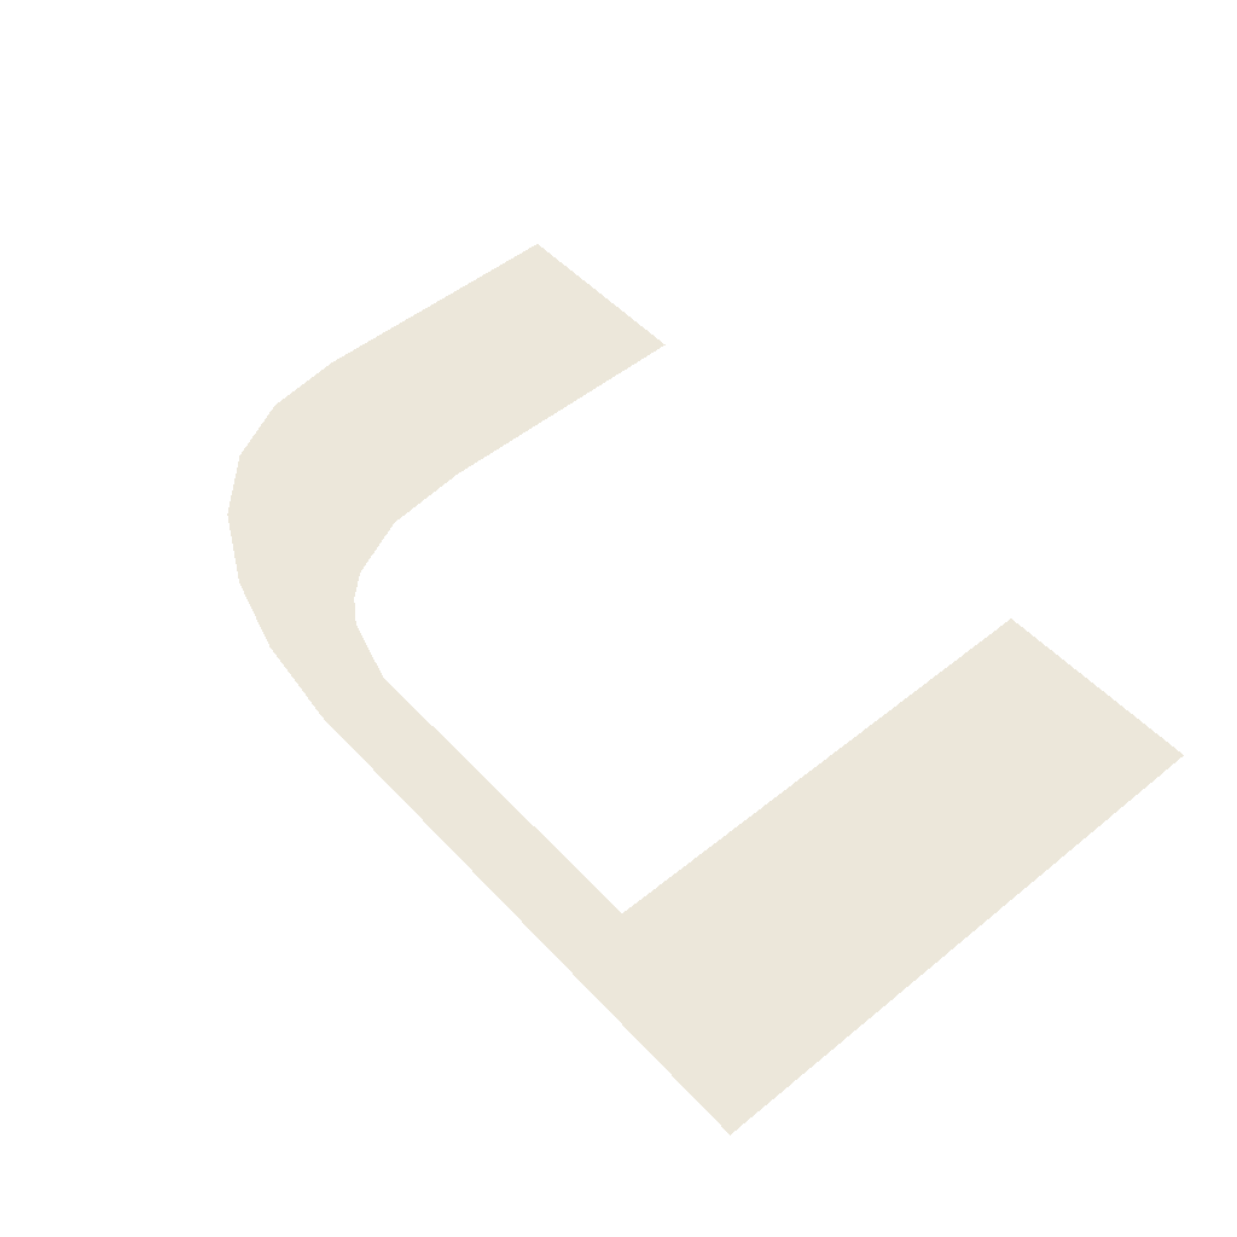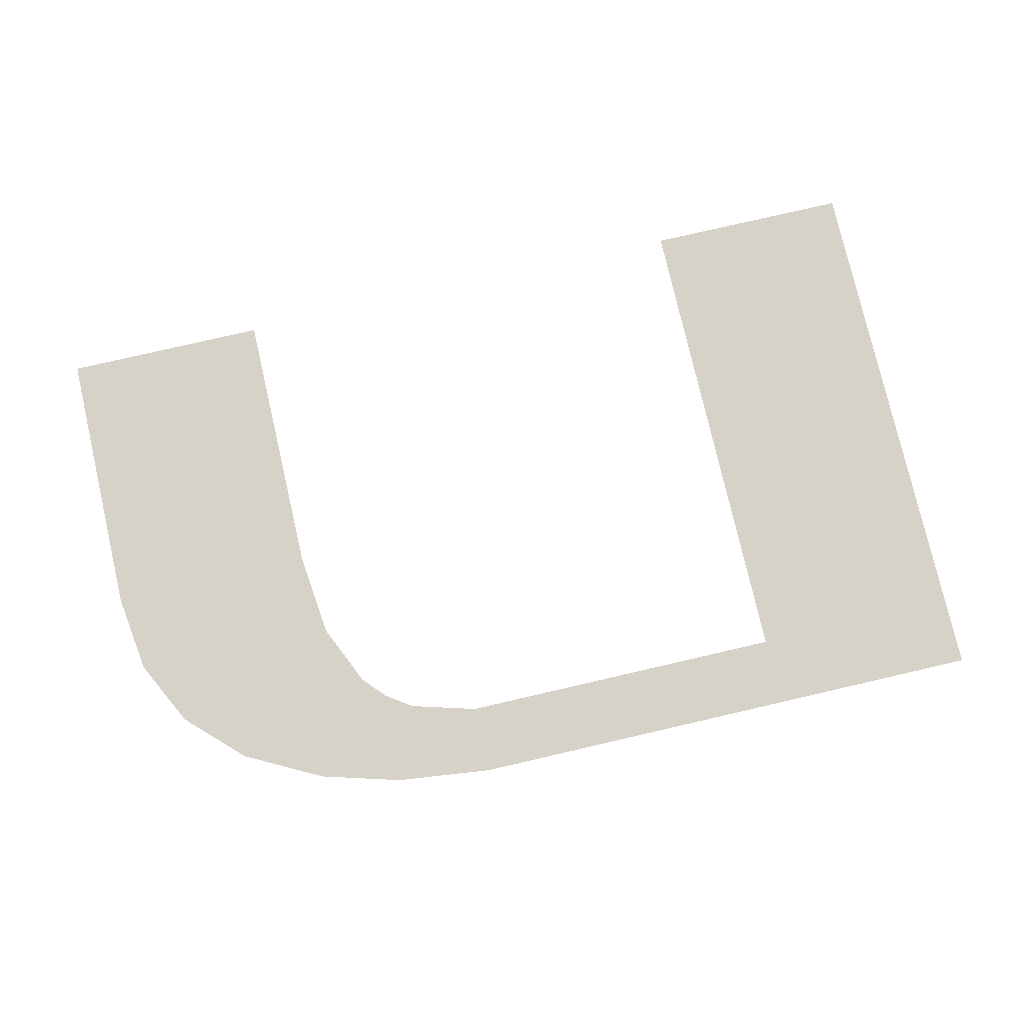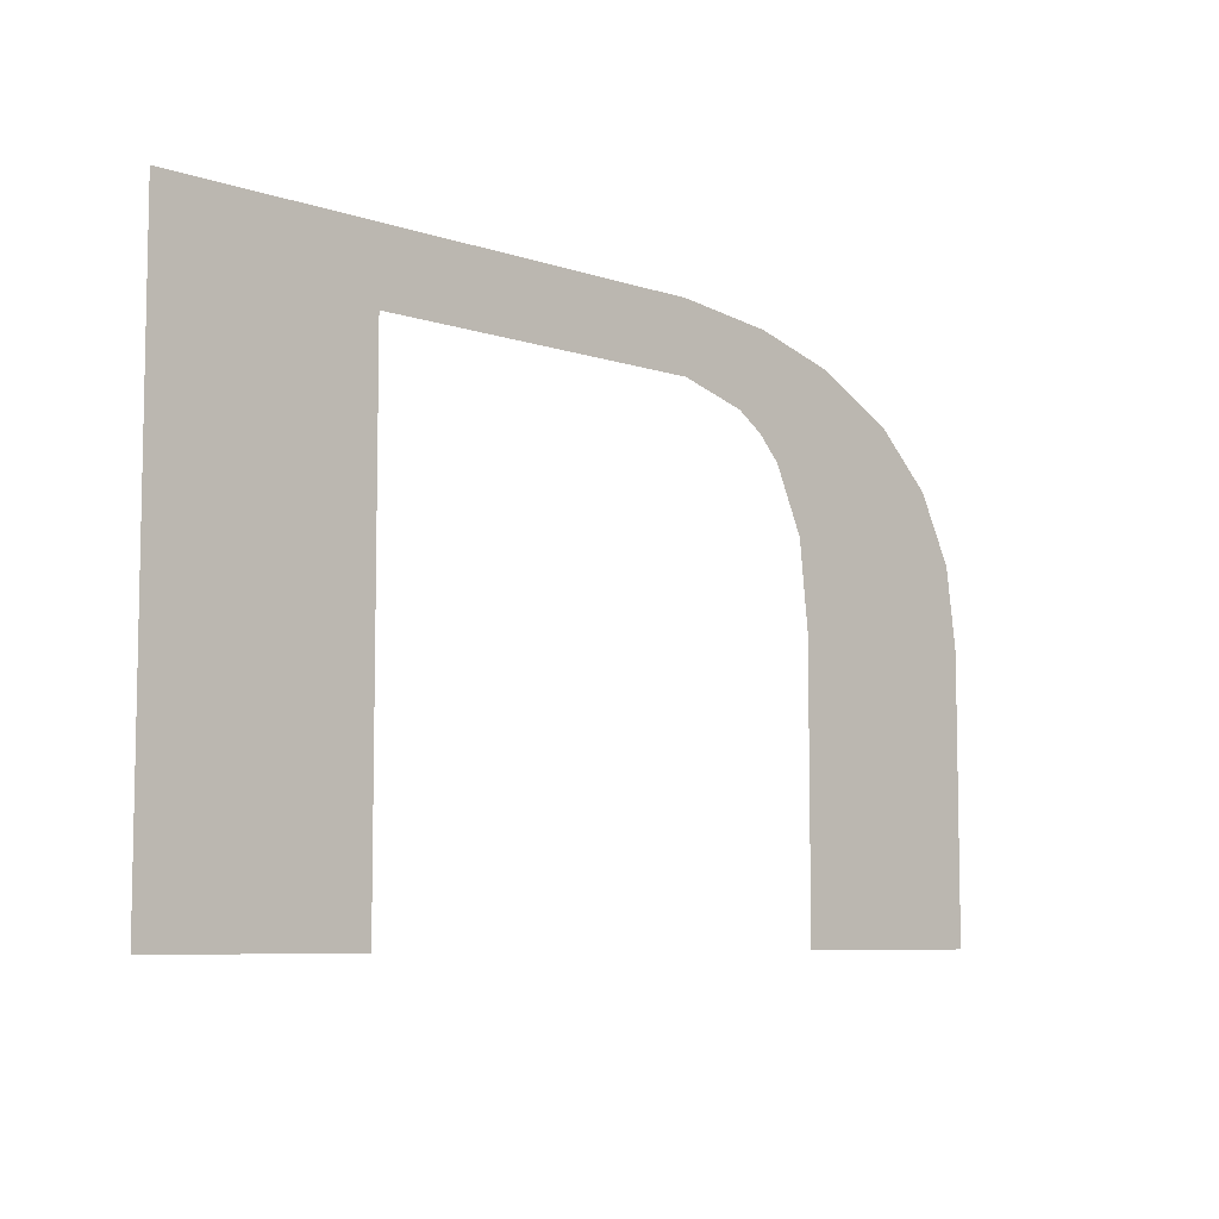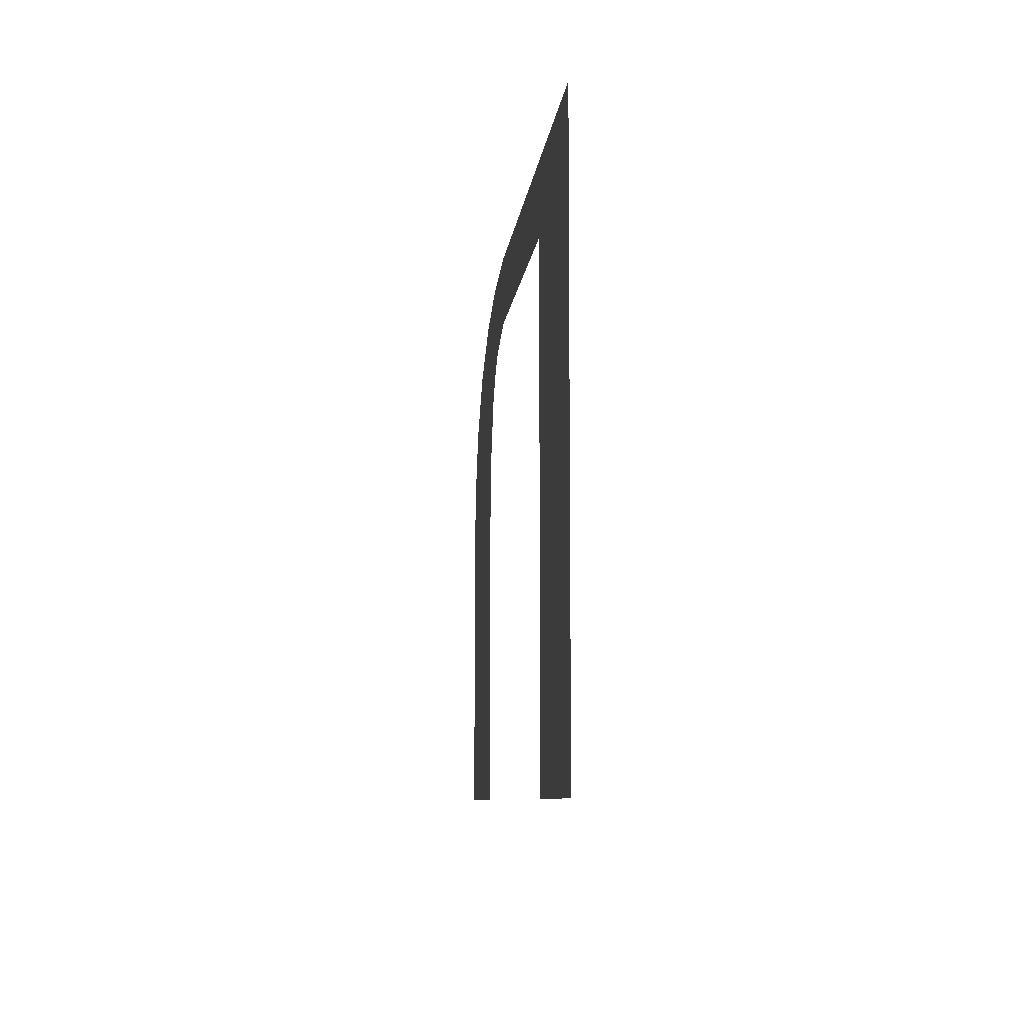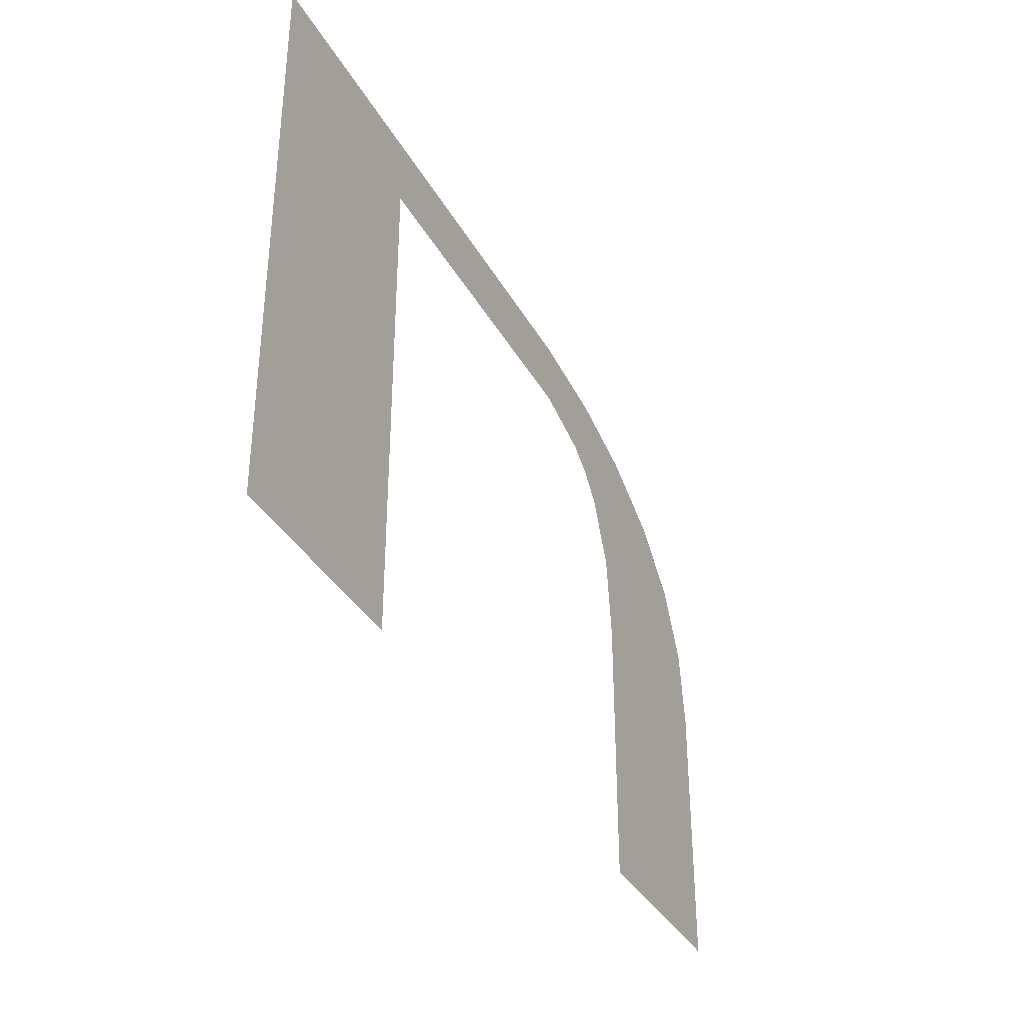
<metadata>
{"format":"obj","ext":"obj","renderer":"f3d","projection":"perspective","resolution":1024,"background":"white","views":[{"elev":51.4,"azim":-131.2,"up":"+Z"},{"elev":78.0,"azim":167.0,"up":"+Z"},{"elev":-7.4,"azim":-43.7,"up":"+Y"},{"elev":-7.9,"azim":-95.6,"up":"+Y"},{"elev":-35.9,"azim":-64.2,"up":"+Y"}]}
</metadata>
<code>
o part_2_2/part_2/mesh2/mesh2-geometry/material_2/component_4#mesh2-geometry
v 0.2644 0.5839 0.1293
v 0.245 0.5769 0.1293
v 0.2682 0.5763 0.1293
v 0.2682 0.5763 0.1293
v 0.2461 0.5674 0.1293
v 0.2694 0.5674 0.1293
v 0.1683 0.5985 0.1293
v 0.1916 0.5907 0.1293
v 0.229 0.5985 0.1293
v 0.258 0.5899 0.1293
v 0.2365 0.5886 0.1293
v 0.2644 0.5839 0.1293
v 0.2644 0.5839 0.1293
v 0.2418 0.584 0.1293
v 0.245 0.5769 0.1293
v 0.2682 0.5763 0.1293
v 0.245 0.5769 0.1293
v 0.2461 0.5674 0.1293
v 0.2694 0.5674 0.1293
v 0.2461 0.5674 0.1293
v 0.2461 0.5363 0.1293
v 0.2694 0.5674 0.1293
v 0.2461 0.5363 0.1293
v 0.2694 0.5363 0.1293
v 0.229 0.5985 0.1293
v 0.1916 0.5907 0.1293
v 0.2399 0.5972 0.1293
v 0.1916 0.5907 0.1293
v 0.1683 0.5985 0.1293
v 0.1683 0.5363 0.1293
v 0.2492 0.5946 0.1293
v 0.229 0.5907 0.1293
v 0.258 0.5899 0.1293
v 0.258 0.5899 0.1293
v 0.229 0.5907 0.1293
v 0.2365 0.5886 0.1293
v 0.2644 0.5839 0.1293
v 0.2365 0.5886 0.1293
v 0.2394 0.5866 0.1293
v 0.2644 0.5839 0.1293
v 0.2394 0.5866 0.1293
v 0.2418 0.584 0.1293
v 0.2399 0.5972 0.1293
v 0.1916 0.5907 0.1293
v 0.2492 0.5946 0.1293
v 0.1916 0.5907 0.1293
v 0.1683 0.5363 0.1293
v 0.1916 0.5363 0.1293
v 0.229 0.5907 0.1293
v 0.2492 0.5946 0.1293
v 0.1916 0.5907 0.1293
v 0.2682 0.5763 0.1293
v 0.245 0.5769 0.1293
v 0.2644 0.5839 0.1293
v 0.2694 0.5674 0.1293
v 0.2461 0.5674 0.1293
v 0.2682 0.5763 0.1293
v 0.229 0.5985 0.1293
v 0.1916 0.5907 0.1293
v 0.1683 0.5985 0.1293
v 0.2644 0.5839 0.1293
v 0.2365 0.5886 0.1293
v 0.258 0.5899 0.1293
v 0.245 0.5769 0.1293
v 0.2418 0.584 0.1293
v 0.2644 0.5839 0.1293
v 0.2461 0.5674 0.1293
v 0.245 0.5769 0.1293
v 0.2682 0.5763 0.1293
v 0.2461 0.5363 0.1293
v 0.2461 0.5674 0.1293
v 0.2694 0.5674 0.1293
v 0.2694 0.5363 0.1293
v 0.2461 0.5363 0.1293
v 0.2694 0.5674 0.1293
v 0.2399 0.5972 0.1293
v 0.1916 0.5907 0.1293
v 0.229 0.5985 0.1293
v 0.1683 0.5363 0.1293
v 0.1683 0.5985 0.1293
v 0.1916 0.5907 0.1293
v 0.258 0.5899 0.1293
v 0.229 0.5907 0.1293
v 0.2492 0.5946 0.1293
v 0.2365 0.5886 0.1293
v 0.229 0.5907 0.1293
v 0.258 0.5899 0.1293
v 0.2394 0.5866 0.1293
v 0.2365 0.5886 0.1293
v 0.2644 0.5839 0.1293
v 0.2418 0.584 0.1293
v 0.2394 0.5866 0.1293
v 0.2644 0.5839 0.1293
v 0.2492 0.5946 0.1293
v 0.1916 0.5907 0.1293
v 0.2399 0.5972 0.1293
v 0.1916 0.5363 0.1293
v 0.1683 0.5363 0.1293
v 0.1916 0.5907 0.1293
v 0.1916 0.5907 0.1293
v 0.2492 0.5946 0.1293
v 0.229 0.5907 0.1293
f 1 2 3
f 4 5 6
f 7 8 9
f 10 11 12
f 13 14 15
f 16 17 18
f 19 20 21
f 22 23 24
f 25 26 27
f 28 29 30
f 31 32 33
f 34 35 36
f 37 38 39
f 40 41 42
f 43 44 45
f 46 47 48
f 49 50 51
f 52 53 54
f 55 56 57
f 58 59 60
f 61 62 63
f 64 65 66
f 67 68 69
f 70 71 72
f 73 74 75
f 76 77 78
f 79 80 81
f 82 83 84
f 85 86 87
f 88 89 90
f 91 92 93
f 94 95 96
f 97 98 99
f 100 101 102

</code>
